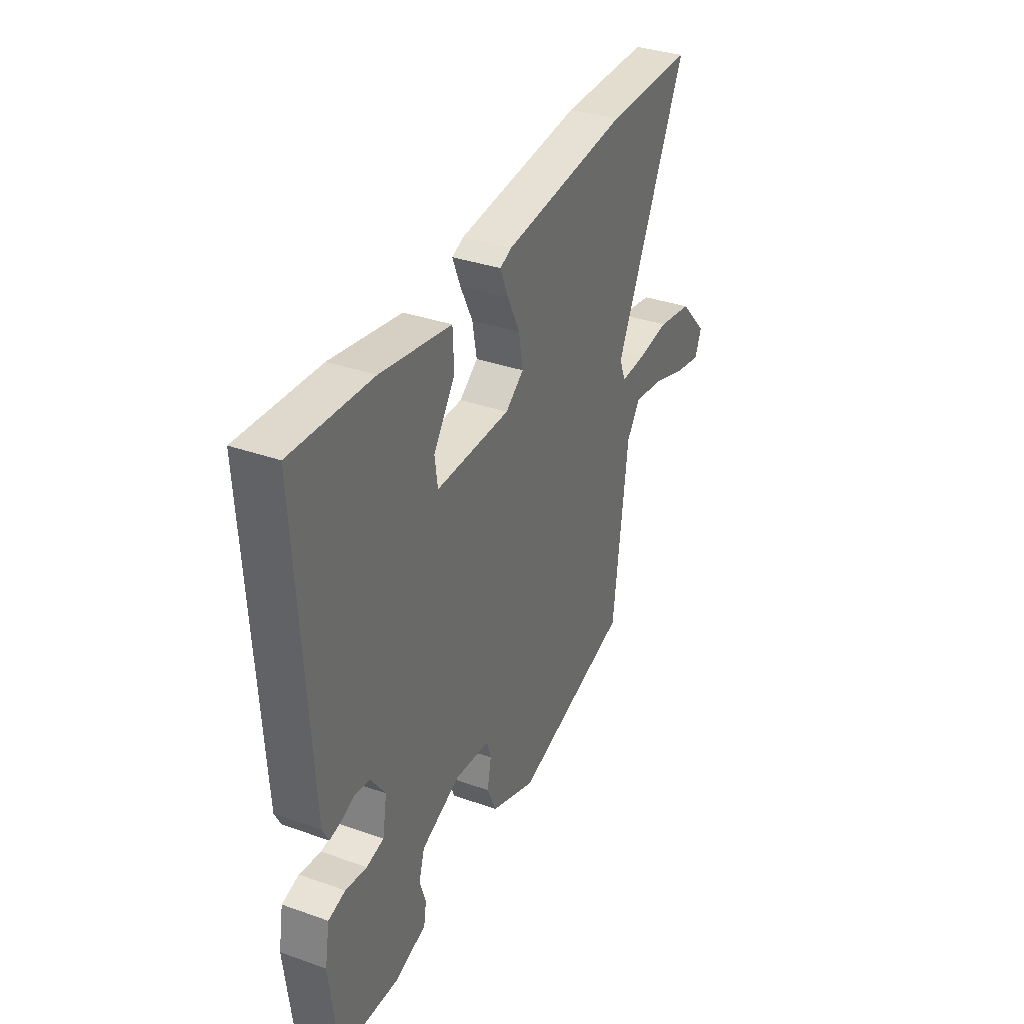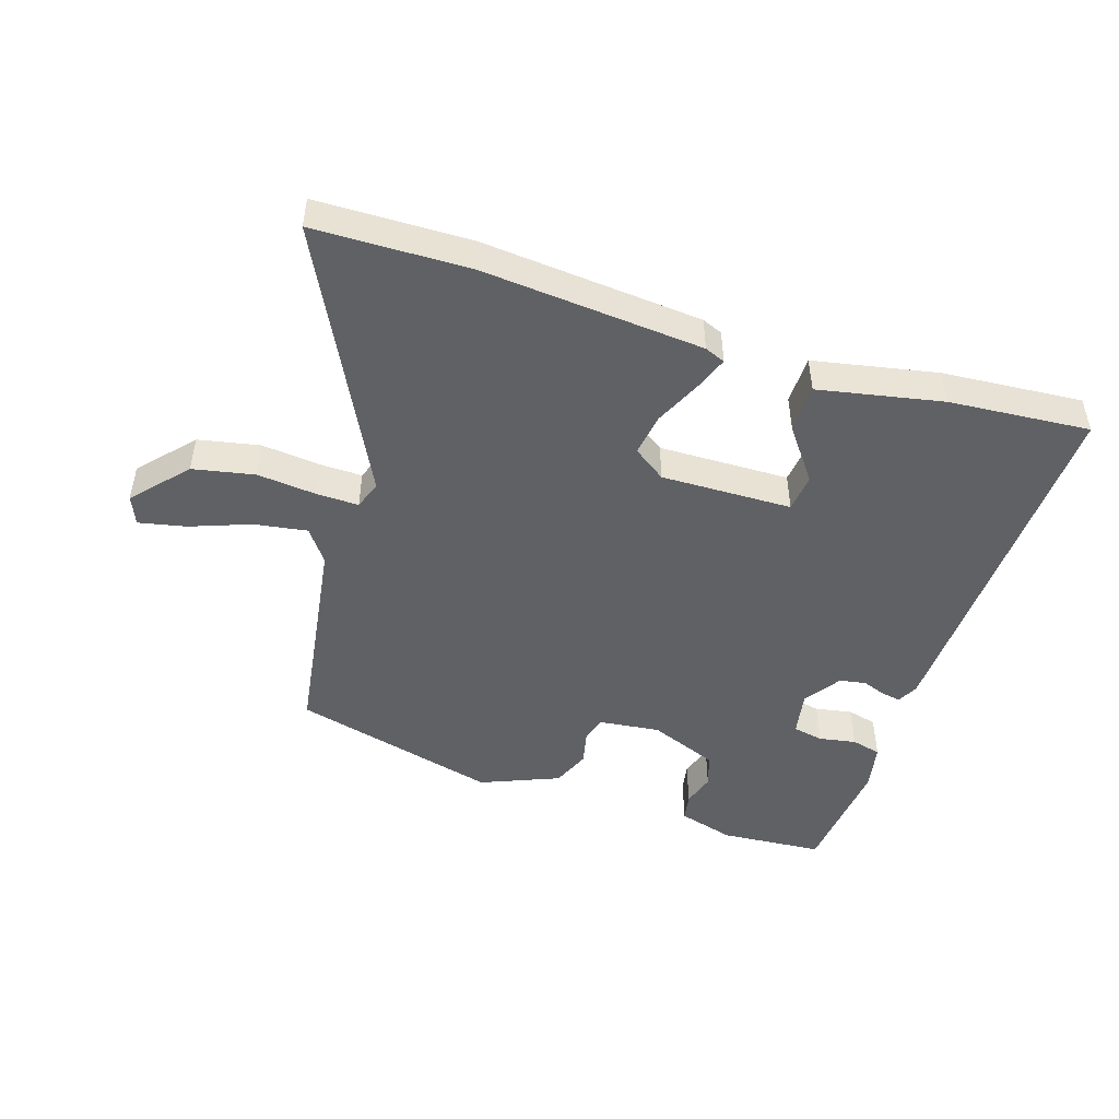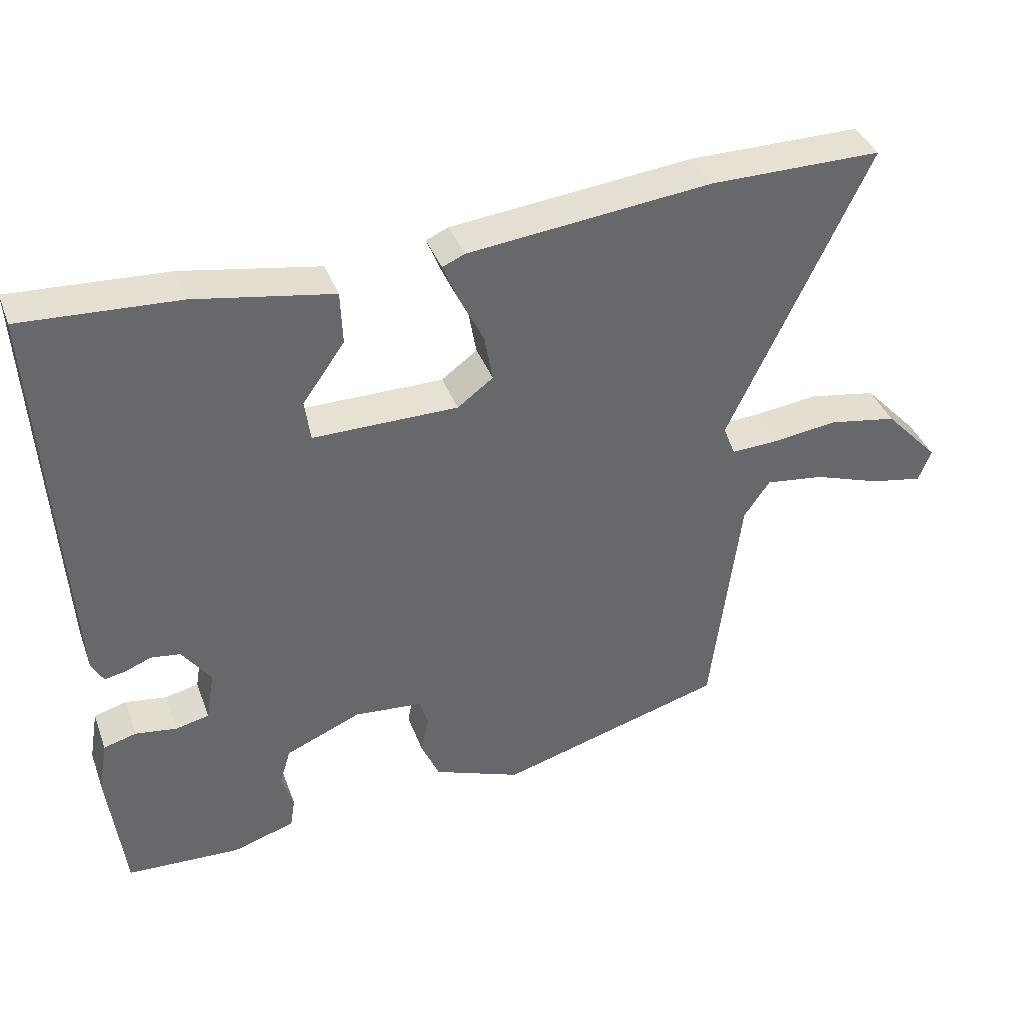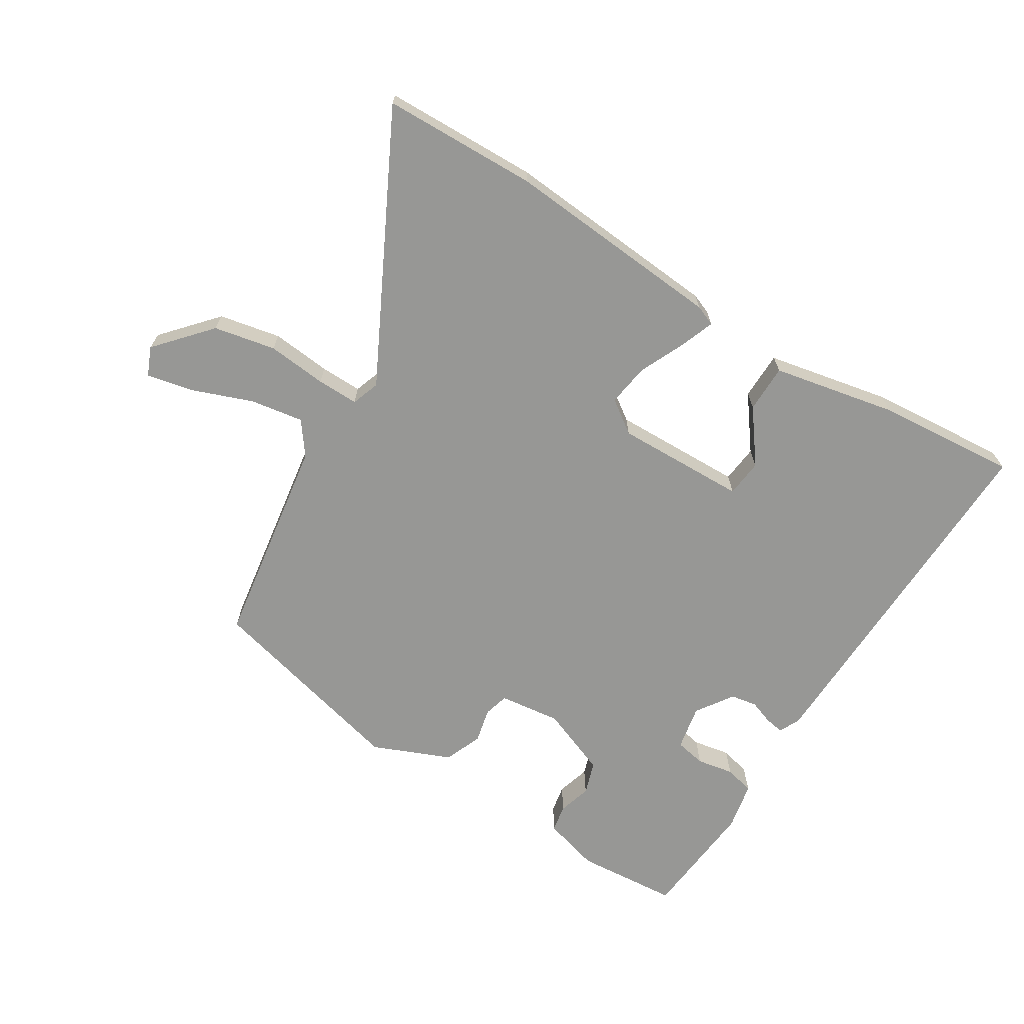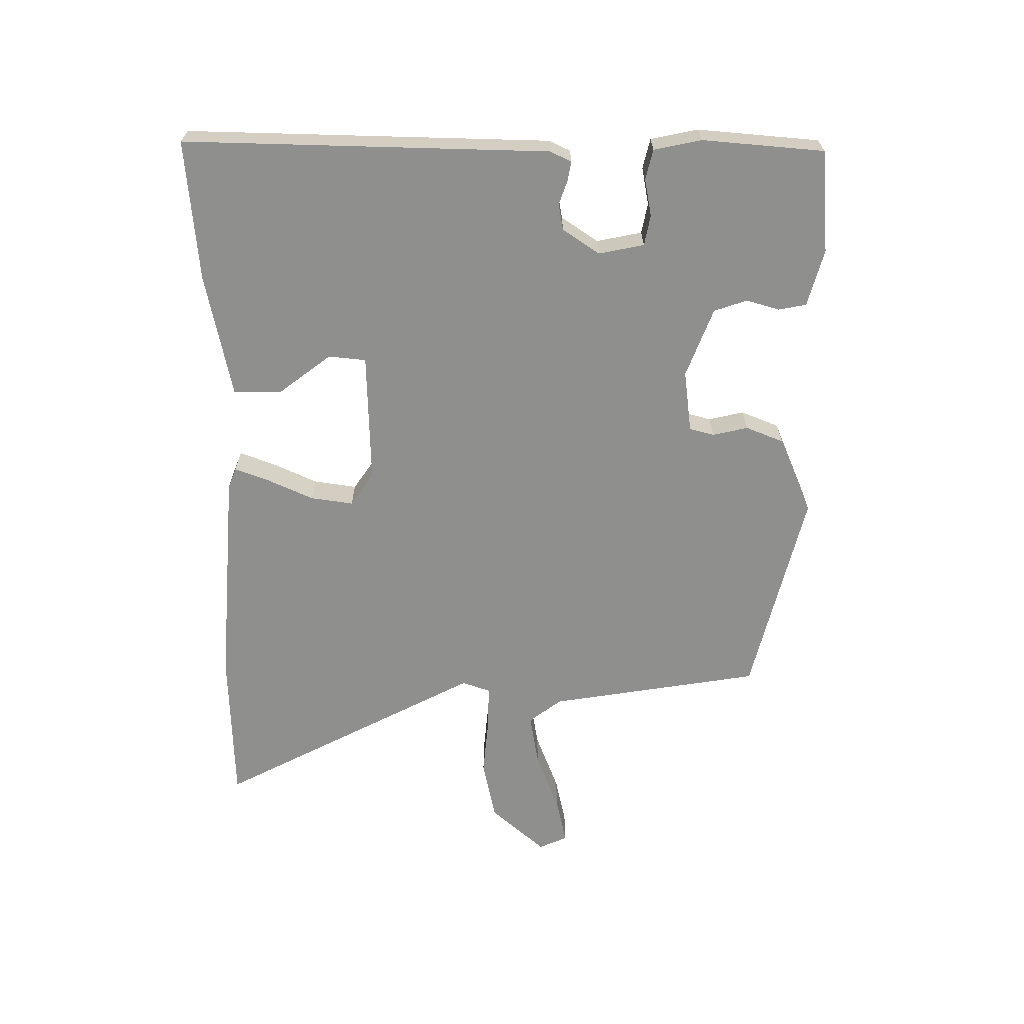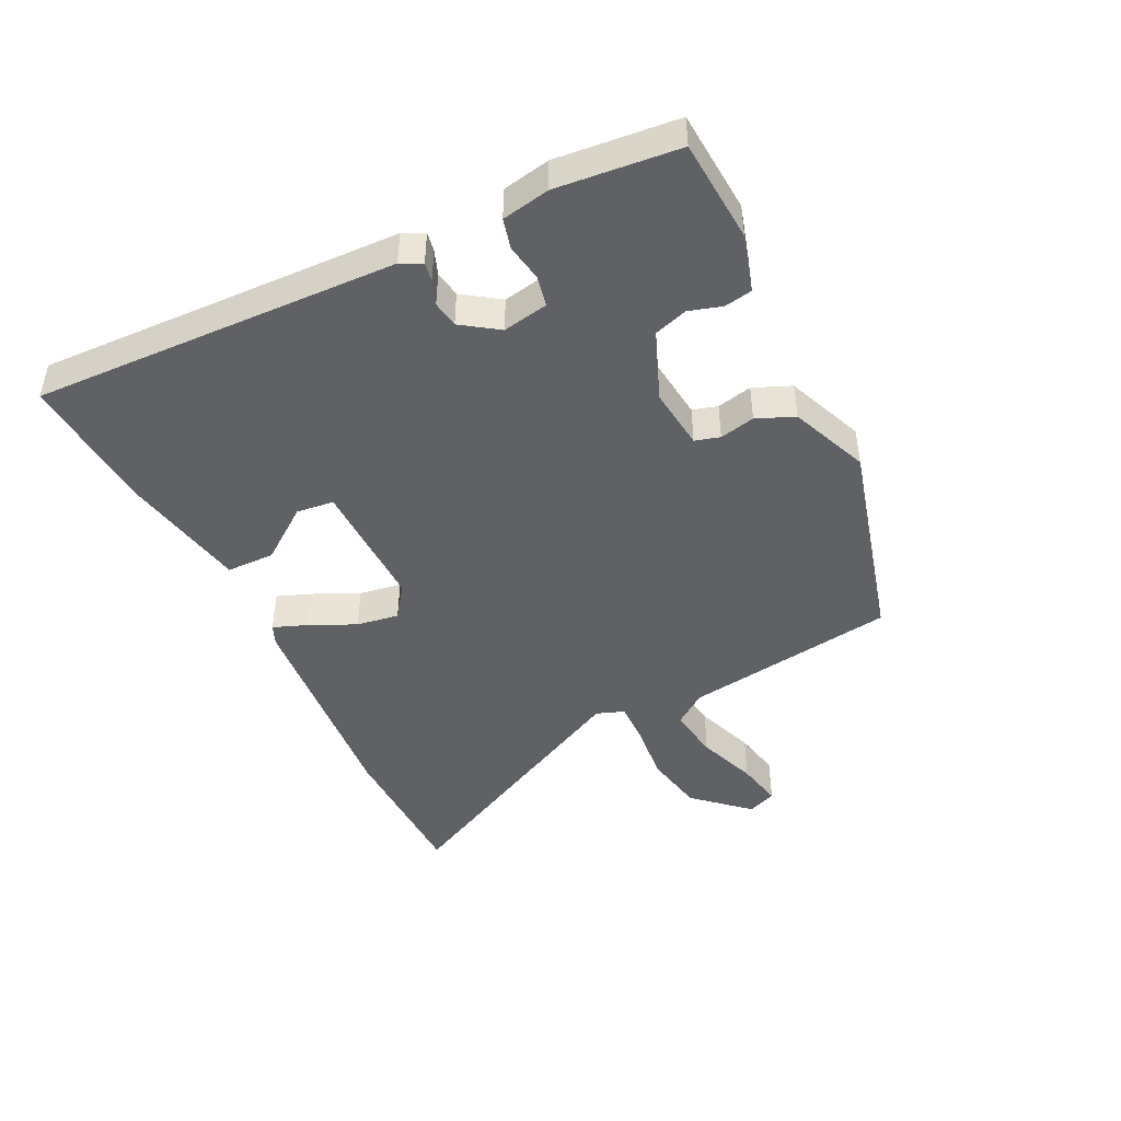
<metadata>
{"format":"obj","ext":"obj","renderer":"f3d","projection":"perspective","resolution":1024,"background":"white","views":[{"elev":34.7,"azim":115.3,"up":"+Z"},{"elev":-47.9,"azim":-16.4,"up":"+Y"},{"elev":38.6,"azim":160.7,"up":"+Z"},{"elev":-68.1,"azim":-30.1,"up":"+Y"},{"elev":-65.3,"azim":91.7,"up":"+Y"},{"elev":-45.5,"azim":117.3,"up":"+Y"}]}
</metadata>
<code>
v 0.461 0.07 -0.524
v 0.298 0.07 -0.532
v 0.209 0.07 -0.504
v 0.202 0.07 -0.46
v 0.219 0.07 -0.408
v 0.203 0.07 -0.355
v 0.095 0.07 -0.309
v -0.003 0.07 -0.318
v -0.015 0.07 -0.357
v -0.004 0.07 -0.413
v -0.03 0.07 -0.472
v -0.155 0.07 -0.52
v -0.48 0.07 -0.427
v -0.522 0.07 -0.09
v -0.559 0.07 -0.037
v -0.643 0.07 -0.048
v -0.739 0.07 -0.081
v -0.814 0.07 -0.095
v -0.832 0.07 -0.049
v -0.754 0.07 0.034
v -0.656 0.07 0.051
v -0.562 0.07 0.039
v -0.496 0.07 0.036
v -0.479 0.07 0.08
v -0.679 0.07 0.501
v -0.434 0.07 0.5
v -0.086 0.07 0.462
v -0.054 0.07 0.448
v -0.076 0.07 0.394
v -0.111 0.07 0.323
v -0.123 0.07 0.256
v -0.072 0.07 0.218
v 0.135 0.07 0.217
v 0.143 0.07 0.276
v 0.083 0.07 0.361
v 0.086 0.07 0.437
v 0.283 0.07 0.471
v 0.506 0.07 0.483
v 0.473 0.07 -0.094
v 0.456 0.07 -0.127
v 0.426 0.07 -0.121
v 0.388 0.07 -0.106
v 0.346 0.07 -0.112
v 0.305 0.07 -0.169
v 0.317 0.07 -0.241
v 0.365 0.07 -0.252
v 0.424 0.07 -0.243
v 0.471 0.07 -0.256
v 0.484 0.07 -0.332
v 0.461 0 -0.524
v 0.298 0 -0.532
v 0.209 0 -0.504
v 0.202 0 -0.46
v 0.219 0 -0.408
v 0.203 0 -0.355
v 0.095 0 -0.309
v -0.003 0 -0.318
v -0.015 0 -0.357
v -0.004 0 -0.413
v -0.03 0 -0.472
v -0.155 0 -0.52
v -0.48 0 -0.427
v -0.522 0 -0.09
v -0.559 0 -0.037
v -0.643 0 -0.048
v -0.739 0 -0.081
v -0.814 0 -0.095
v -0.832 0 -0.049
v -0.754 0 0.034
v -0.656 0 0.051
v -0.562 0 0.039
v -0.496 0 0.036
v -0.479 0 0.08
v -0.679 0 0.501
v -0.434 0 0.5
v -0.086 0 0.462
v -0.054 0 0.448
v -0.076 0 0.394
v -0.111 0 0.323
v -0.123 0 0.256
v -0.072 0 0.218
v 0.135 0 0.217
v 0.143 0 0.276
v 0.083 0 0.361
v 0.086 0 0.437
v 0.283 0 0.471
v 0.506 0 0.483
v 0.473 0 -0.094
v 0.456 0 -0.127
v 0.426 0 -0.121
v 0.388 0 -0.106
v 0.346 0 -0.112
v 0.305 0 -0.169
v 0.317 0 -0.241
v 0.365 0 -0.252
v 0.424 0 -0.243
v 0.471 0 -0.256
v 0.484 0 -0.332
f 46 47 48 49
f 45 46 49 1
f 39 40 41 42
f 37 38 39 42
f 37 42 43
f 34 35 36 37
f 33 34 37 43
f 32 33 43 44
f 27 28 29 30
f 25 26 27 30
f 24 25 30 31
f 23 24 31 32
f 19 20 21 22
f 19 22 23
f 16 17 18 19
f 15 16 19 23
f 14 15 23 32
f 9 10 11 12
f 8 9 12 13
f 2 3 4 5
f 45 1 2 5
f 45 5 6
f 44 45 6 7
f 32 44 7 8
f 8 13 14 32
f 98 97 96 95
f 50 98 95 94
f 91 90 89 88
f 91 88 87 86
f 92 91 86
f 86 85 84 83
f 92 86 83 82
f 93 92 82 81
f 79 78 77 76
f 79 76 75 74
f 80 79 74 73
f 81 80 73 72
f 71 70 69 68
f 72 71 68
f 68 67 66 65
f 72 68 65 64
f 81 72 64 63
f 61 60 59 58
f 62 61 58 57
f 54 53 52 51
f 54 51 50 94
f 55 54 94
f 56 55 94 93
f 57 56 93 81
f 81 63 62 57
f 1 50 51 2
f 2 51 52 3
f 3 52 53 4
f 4 53 54 5
f 5 54 55 6
f 6 55 56 7
f 7 56 57 8
f 8 57 58 9
f 9 58 59 10
f 10 59 60 11
f 11 60 61 12
f 12 61 62 13
f 13 62 63 14
f 14 63 64 15
f 15 64 65 16
f 16 65 66 17
f 17 66 67 18
f 18 67 68 19
f 19 68 69 20
f 20 69 70 21
f 21 70 71 22
f 22 71 72 23
f 23 72 73 24
f 24 73 74 25
f 25 74 75 26
f 26 75 76 27
f 27 76 77 28
f 28 77 78 29
f 29 78 79 30
f 30 79 80 31
f 31 80 81 32
f 32 81 82 33
f 33 82 83 34
f 34 83 84 35
f 35 84 85 36
f 36 85 86 37
f 37 86 87 38
f 38 87 88 39
f 39 88 89 40
f 40 89 90 41
f 41 90 91 42
f 42 91 92 43
f 43 92 93 44
f 44 93 94 45
f 45 94 95 46
f 46 95 96 47
f 47 96 97 48
f 48 97 98 49
f 49 98 50 1

</code>
